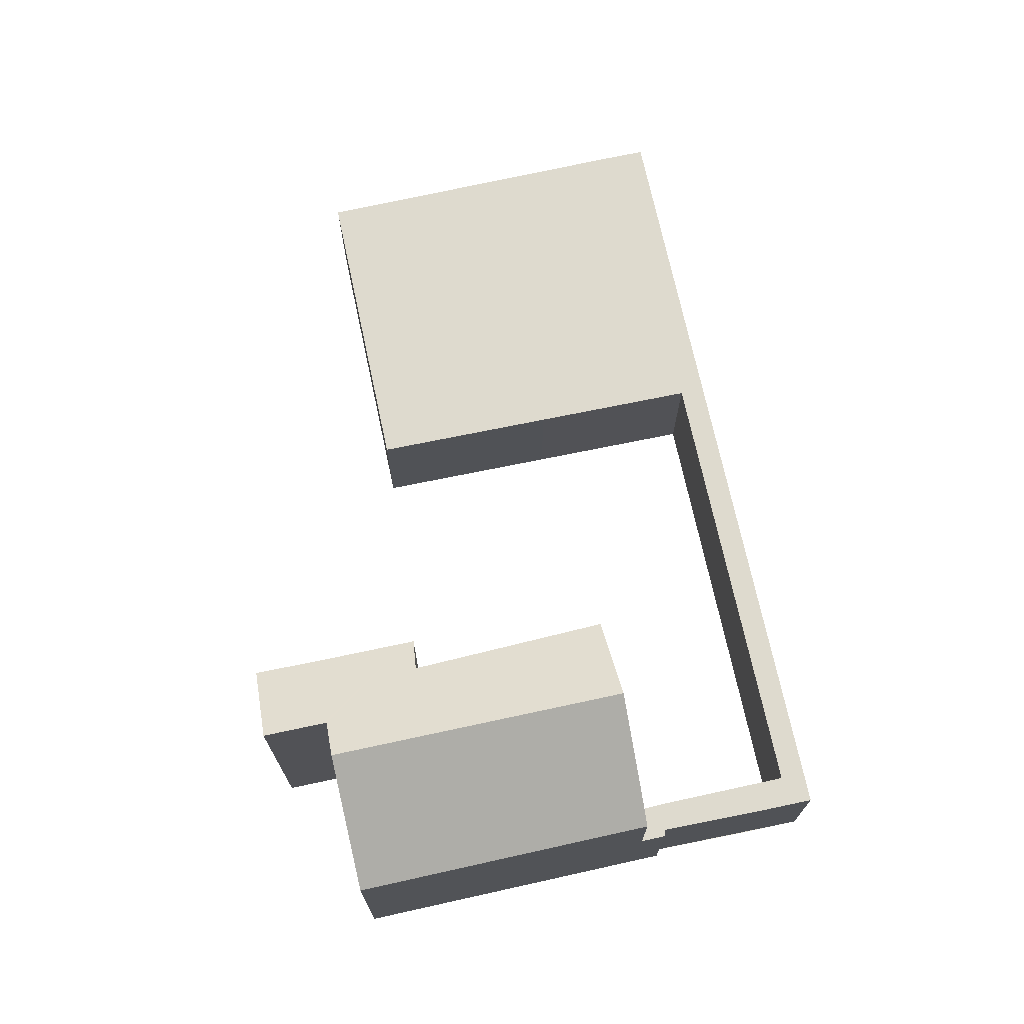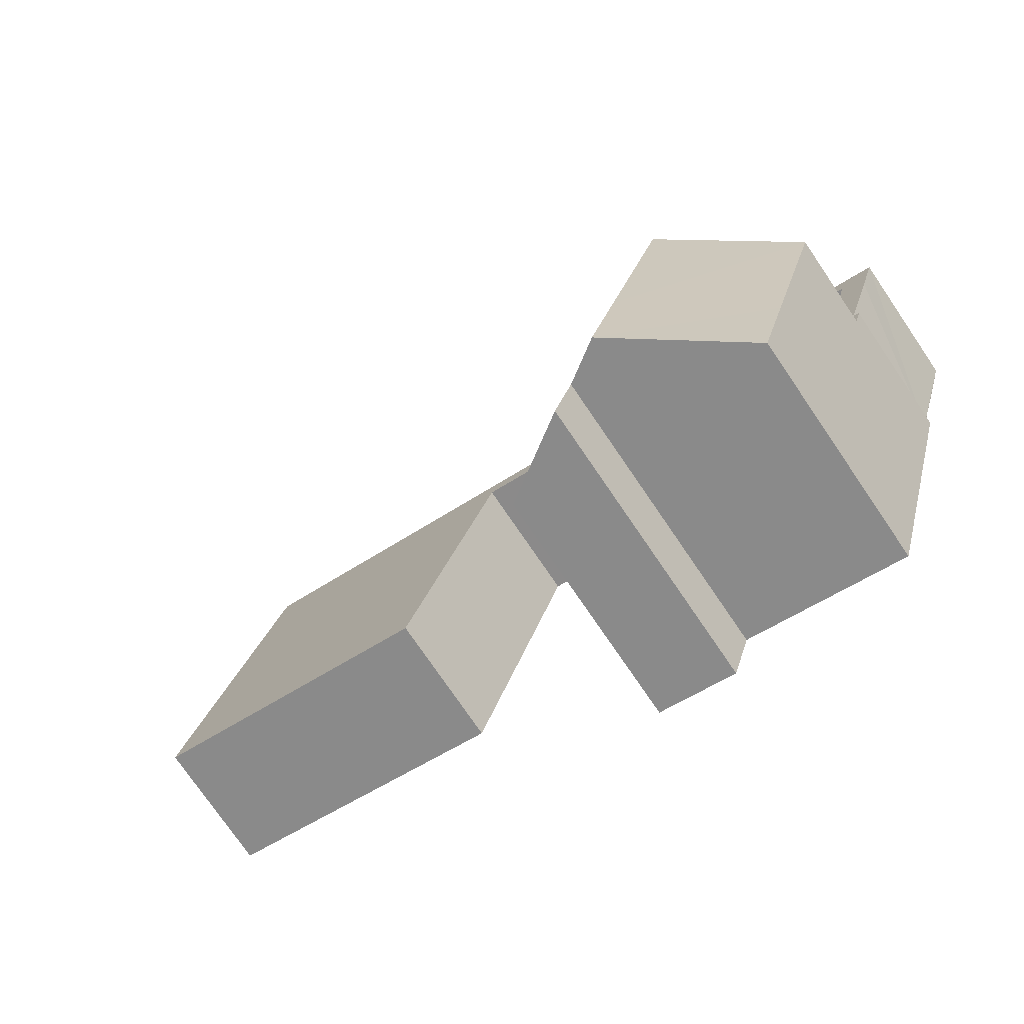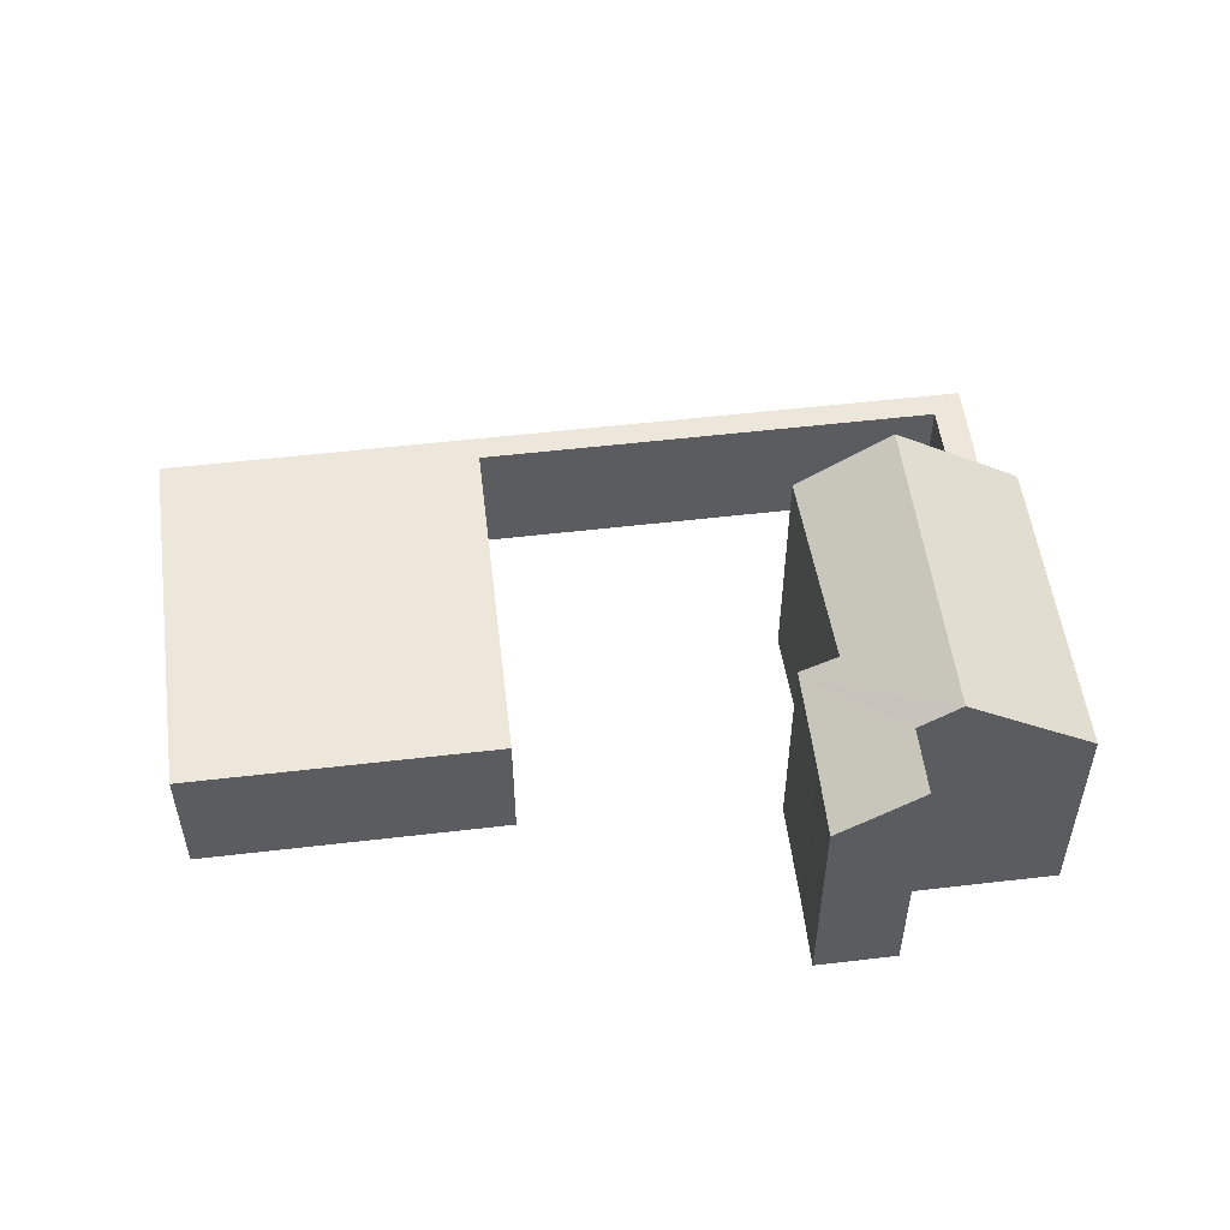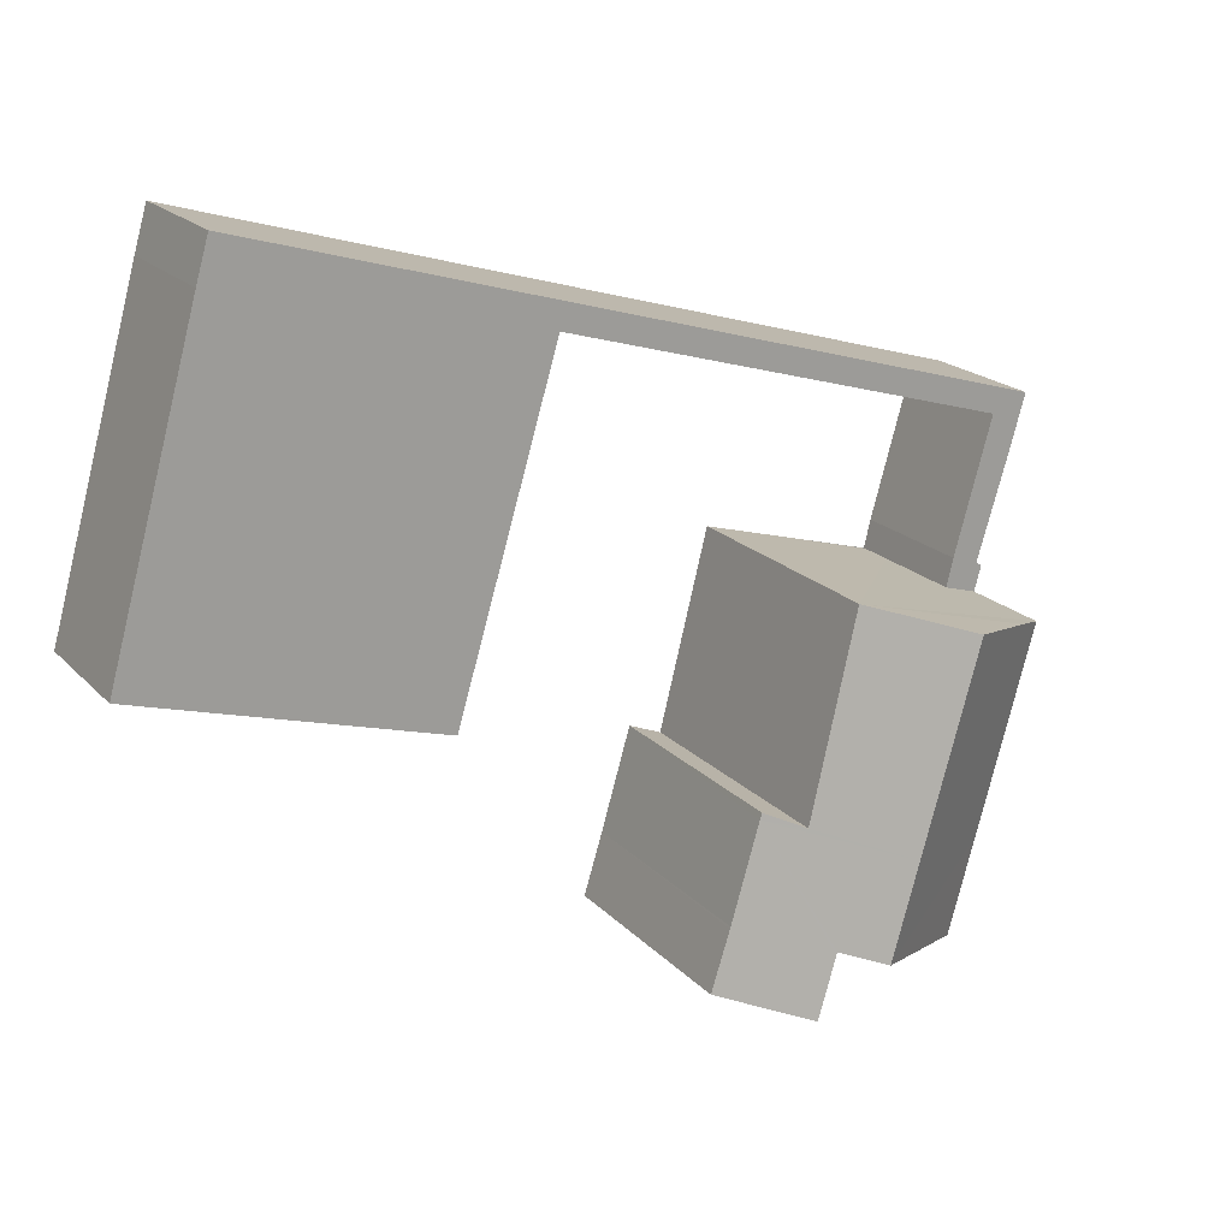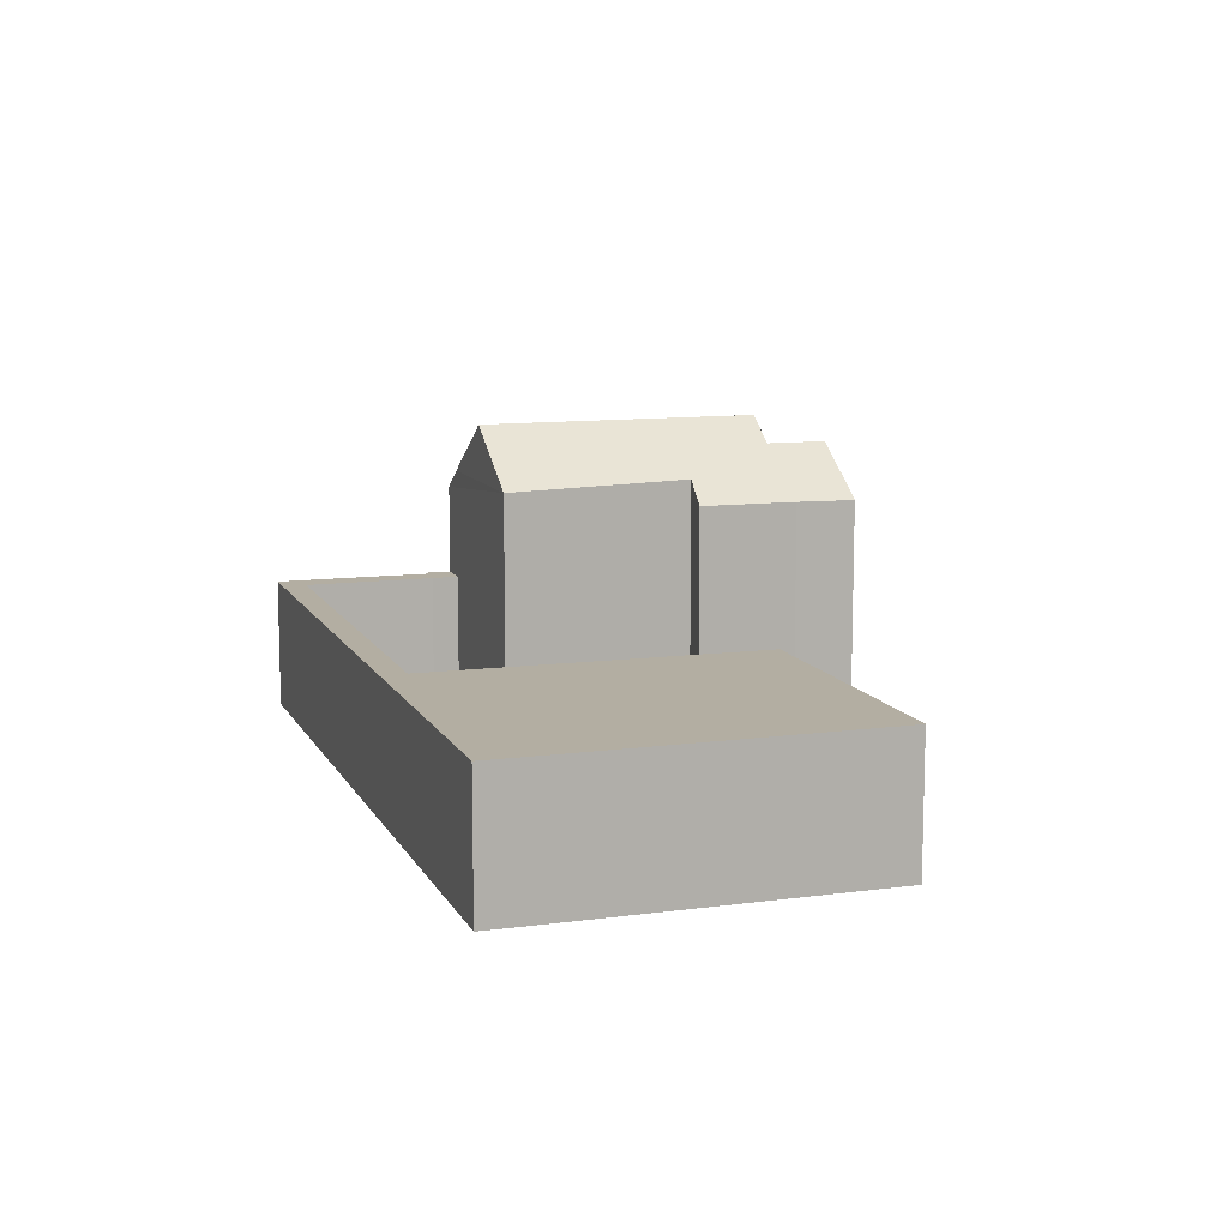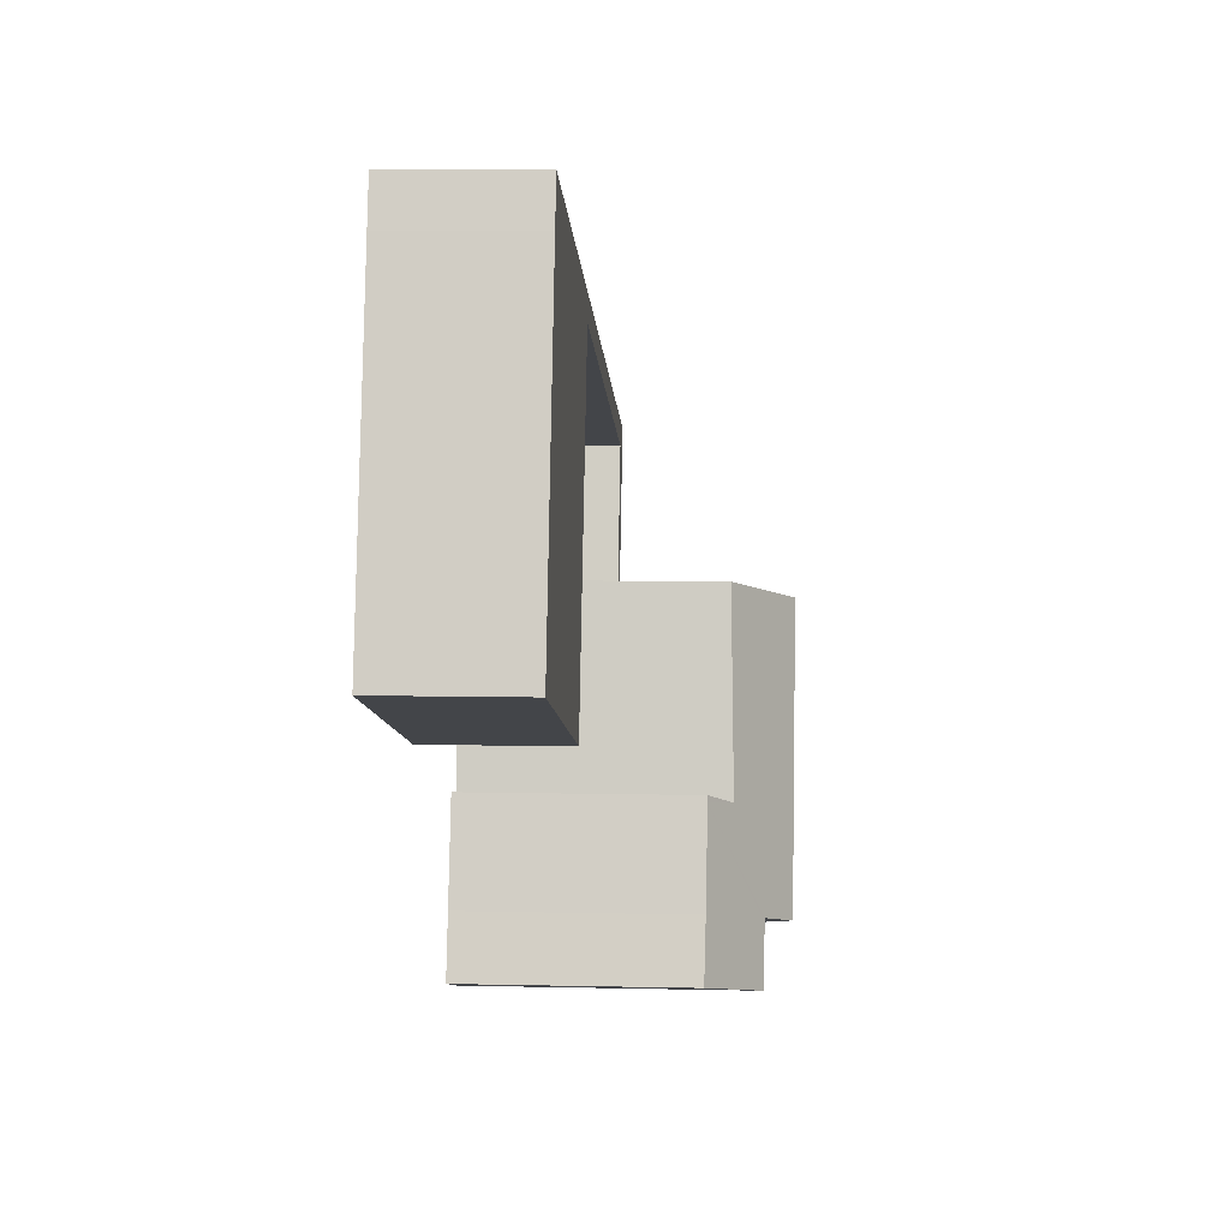
<metadata>
{"format":"obj","ext":"obj","renderer":"f3d","projection":"perspective","resolution":1024,"background":"white","views":[{"elev":71.3,"azim":-118.3,"up":"+Y"},{"elev":-75.8,"azim":-145.7,"up":"+Z"},{"elev":53.6,"azim":156.6,"up":"+Y"},{"elev":19.7,"azim":150.5,"up":"+Z"},{"elev":10.8,"azim":55.7,"up":"+Y"},{"elev":7.3,"azim":93.6,"up":"+Z"}]}
</metadata>
<code>
v  9.19 8.339 -14.63
v  10.96 6.813 -12.19
v  11.51 6.792 -13.96
v  8.672 8.343 -12.85
v  10.94 6.814 -12.13
v  10.12 6.821 -9.305
v  8.644 8.343 -12.76
v  7.496 9.111 -13.09
v  6.693 9.111 -10.3
v  9.075 7.5 -9.505
v  10.06 6.822 -9.109
v  7.626 7.364 -3.704
v  5.005 9.111 -4.443
v  3.09 6.702 -11.36
v  3.877 6.692 -14.15
v  1.428 6.724 -5.463
v  2.379 7.36 -5.183
v  10.94 7.426e-16 -12.13
v  11.51 8.545e-16 -13.96
v  10.96 7.461e-16 -12.19
v  9.075 5.82e-16 -9.505
v  7.626 2.268e-16 -3.704
v  10.06 5.578e-16 -9.109
v  10.12 5.698e-16 -9.305
v  9.19 8.958e-16 -14.63
v  8.644 7.811e-16 -12.76
v  3.877 8.663e-16 -14.15
v  7.496 8.017e-16 -13.09
v  8.672 7.87e-16 -12.85
v  1.428 3.345e-16 -5.463
v  3.09 6.954e-16 -11.36
v  5.005 2.721e-16 -4.443
v  2.379 3.174e-16 -5.183
v  26.14 3.96 -3.964
v  17.26 3.96 -6.553
v  14.29 3.96 3.388
v  15.69 3.96 -1.301
v  23.13 3.96 6.75
v  23.5 3.96 5.486
v  23.04 3.96 6.724
v  13.98 3.96 4.078
v  24.66 3.96 1.317
v  14.19 3.96 3.36
v  0 3.96 2.425e-16
v  1.065 3.96 -0.459
v  2.182 3.96 -4.368
v  2.379 3.96 -5.183
v  1.399 3.96 -4.643
v  1.428 3.96 -5.463
v  0.745 3.96 -2.512
v  0.499 3.96 -1.711
v  1.221 3.96 -4.73
v  26.14 2.427e-16 -3.964
v  24.66 -8.064e-17 1.317
v  23.5 -3.359e-16 5.486
v  23.13 -4.133e-16 6.75
v  1.065 2.811e-17 -0.459
v  2.182 2.675e-16 -4.368
v  17.26 4.013e-16 -6.553
v  14.29 -2.075e-16 3.388
v  14.19 -2.057e-16 3.36
v  15.69 7.966e-17 -1.301
v  1.221 2.896e-16 -4.73
v  1.399 2.843e-16 -4.643
v  0 0 0
v  0.745 1.538e-16 -2.512
v  0.499 1.048e-16 -1.711
v  13.98 -2.497e-16 4.078
v  23.04 -4.117e-16 6.724
g defaultobject
f 1 2 3
f 2 1 4
f 2 4 5
f 5 4 6
f 6 4 7
f 6 7 8
f 6 8 9
f 6 9 10
f 6 10 11
f 10 9 12
f 12 9 13
f 14 8 15
f 8 14 9
f 9 14 16
f 9 16 13
f 13 16 17
f 18 2 5
f 2 18 3
f 3 18 19
f 19 18 20
f 12 21 10
f 21 12 22
f 23 6 11
f 6 23 5
f 5 23 18
f 18 23 24
f 3 25 1
f 25 3 19
f 7 15 8
f 15 7 26
f 15 26 27
f 27 26 28
f 25 4 1
f 4 25 7
f 7 25 26
f 26 25 29
f 27 14 15
f 14 27 16
f 16 27 30
f 30 27 31
f 17 12 13
f 12 17 16
f 12 16 30
f 12 30 32
f 12 32 22
f 32 30 33
f 21 11 10
f 11 21 23
f 31 33 30
f 33 31 32
f 32 31 22
f 22 31 27
f 22 27 21
f 21 27 28
f 21 28 23
f 23 28 26
f 23 26 24
f 24 26 18
f 18 26 29
f 18 29 25
f 18 25 19
f 18 19 20
f 34 35 36
f 37 36 35
f 38 39 40
f 41 40 39
f 42 41 39
f 34 41 42
f 36 41 34
f 43 41 36
f 44 41 43
f 45 44 43
f 46 44 45
f 47 44 46
f 48 44 47
f 49 48 47
f 50 44 48
f 51 44 50
f 52 48 49
f 42 53 34
f 53 42 54
f 54 42 39
f 54 39 55
f 55 39 38
f 55 38 56
f 57 46 45
f 46 57 58
f 58 47 46
f 47 58 33
f 53 35 34
f 35 53 59
f 60 43 36
f 43 60 45
f 45 60 57
f 57 60 61
f 33 49 47
f 49 33 30
f 59 37 35
f 37 59 62
f 37 62 36
f 36 62 60
f 30 52 49
f 52 30 63
f 64 50 48
f 50 64 51
f 51 64 44
f 44 64 65
f 65 64 66
f 65 66 67
f 63 48 52
f 48 63 64
f 65 41 44
f 41 65 68
f 41 68 40
f 40 68 69
f 40 69 38
f 38 69 56
f 30 64 63
f 64 57 66
f 57 64 58
f 58 64 30
f 58 30 33
f 65 57 68
f 57 65 67
f 57 67 66
f 68 57 61
f 68 61 69
f 69 61 60
f 69 60 62
f 69 62 59
f 69 59 53
f 69 53 56
f 56 53 55
f 55 53 54

</code>
